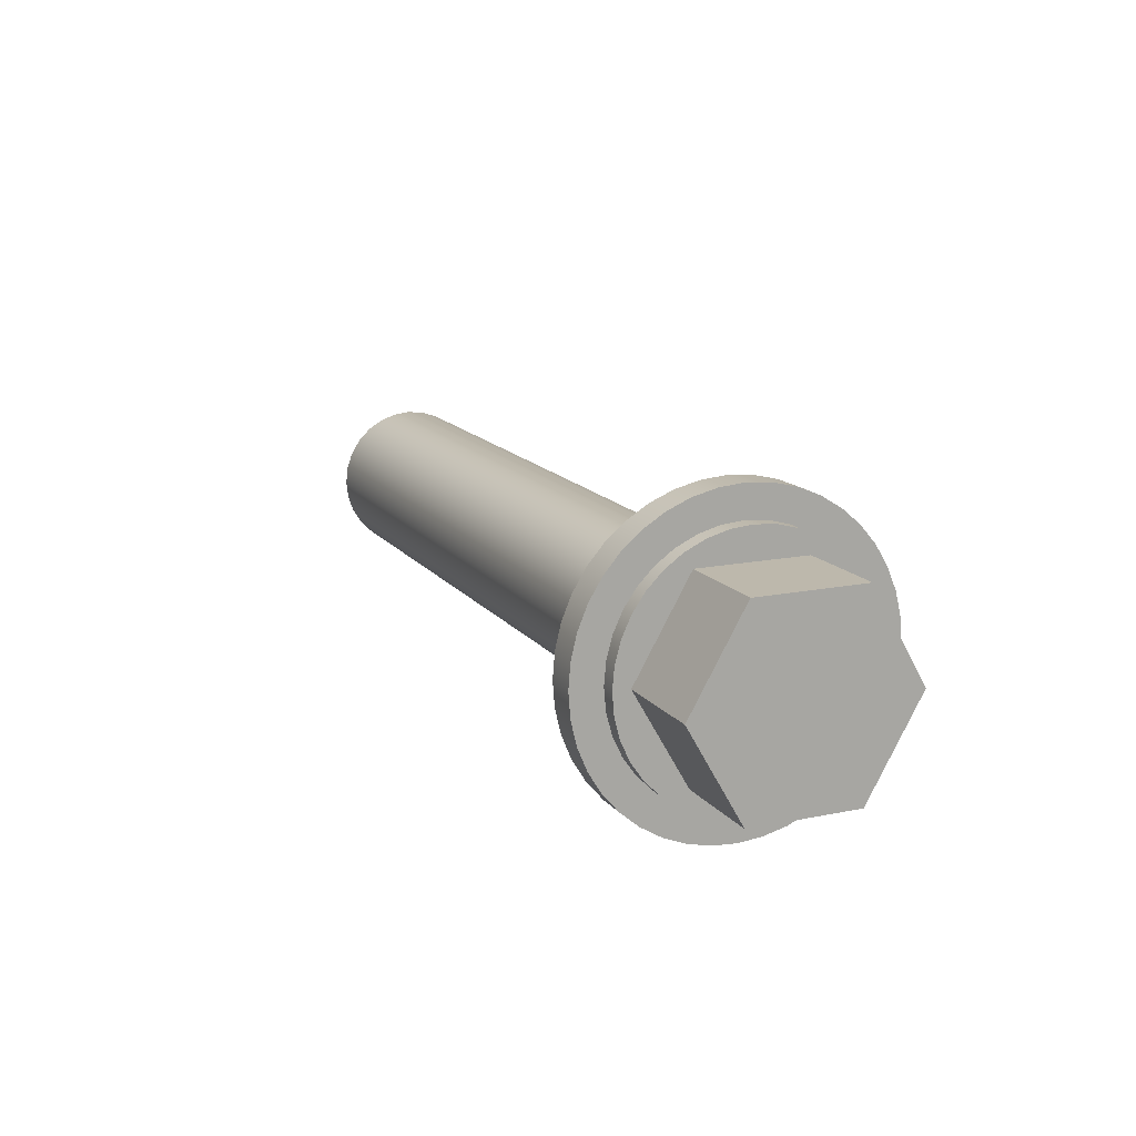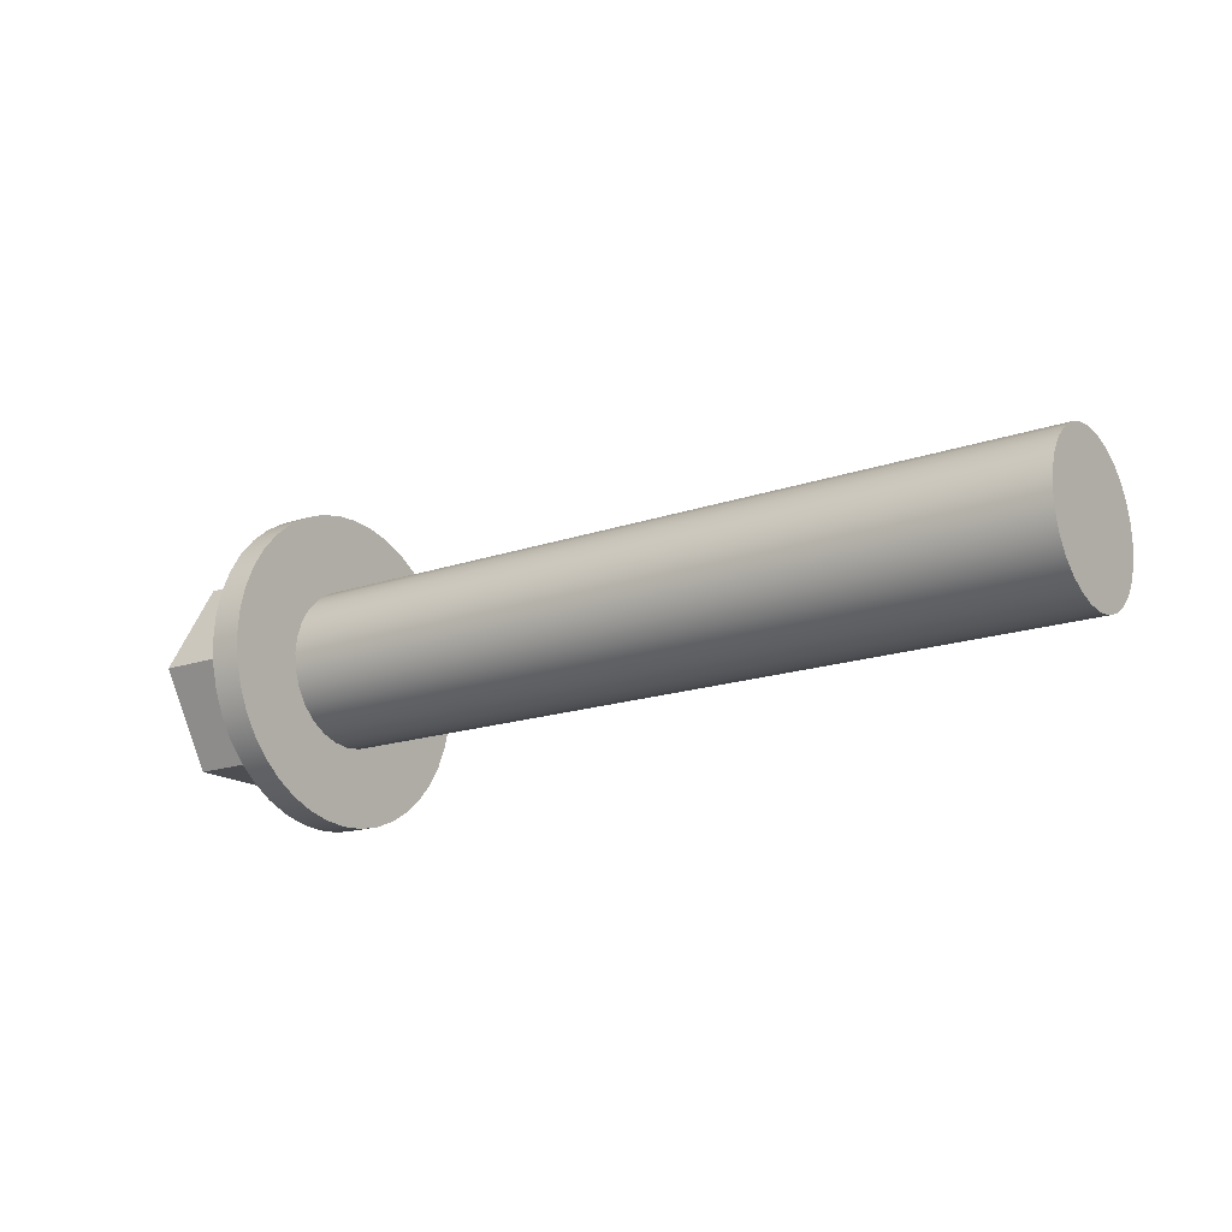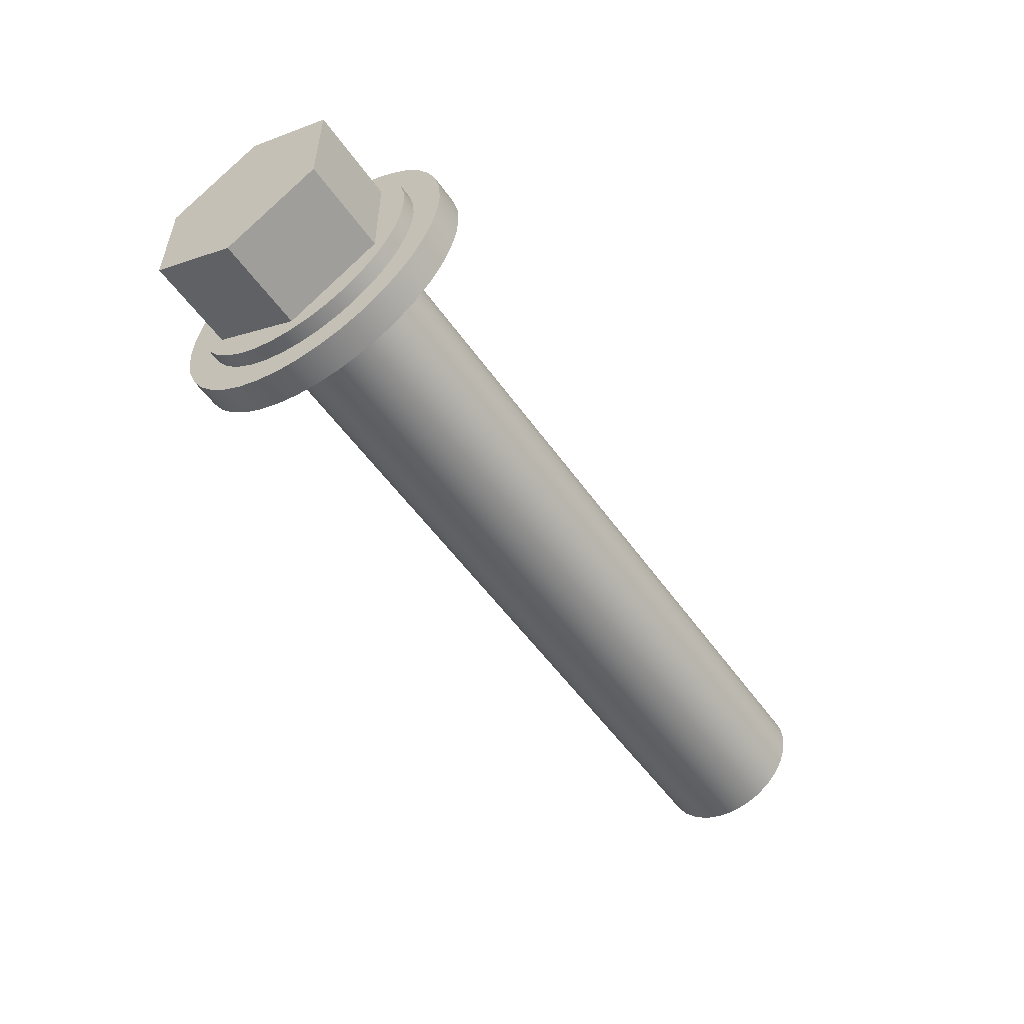
<metadata>
{"format":"obj","ext":"obj","renderer":"f3d","projection":"perspective","resolution":1024,"background":"white","views":[{"elev":14.8,"azim":-114.0,"up":"+Y"},{"elev":-17.0,"azim":35.1,"up":"+Y"},{"elev":-53.6,"azim":-55.6,"up":"+Z"}]}
</metadata>
<code>
v -0.3 8.18 33.46
v -0.3 8.78 33.11
v -0.9 8.78 33.11
v -0.9 8.18 33.46
v -0.3 7.58 33.11
v -0.3 8.18 33.46
v -0.9 8.18 33.46
v -0.9 7.58 33.11
v -0.3 7.58 32.42
v -0.3 7.58 33.11
v -0.9 7.58 33.11
v -0.9 7.58 32.42
v -0.3 8.18 32.07
v -0.3 7.58 32.42
v -0.9 7.58 32.42
v -0.9 8.18 32.07
v -0.3 8.78 32.42
v -0.3 8.18 32.07
v -0.9 8.18 32.07
v -0.9 8.78 32.42
v -0.3 8.78 33.11
v -0.3 8.78 32.42
v -0.9 8.78 32.42
v -0.9 8.78 33.11
v -0.9 8.78 33.11
v -0.9 8.78 32.42
v -0.9 8.18 32.07
v -0.9 7.58 32.42
v -0.9 7.58 33.11
v -0.9 8.18 33.46
v 5 8.18 33.26
v 5 8.291 33.25
v 5 8.397 33.21
v 5 8.492 33.15
v 5 8.571 33.08
v 5 8.63 32.98
v 5 8.667 32.88
v 5 8.68 32.76
v 5 8.667 32.65
v 5 8.63 32.55
v 5 8.571 32.45
v 5 8.492 32.37
v 5 8.397 32.31
v 5 8.291 32.28
v 5 8.18 32.26
v 5 8.069 32.28
v 5 7.963 32.31
v 5 7.868 32.37
v 5 7.789 32.45
v 5 7.729 32.55
v 5 7.692 32.65
v 5 7.68 32.76
v 5 7.692 32.88
v 5 7.729 32.98
v 5 7.789 33.08
v 5 7.868 33.15
v 5 7.963 33.21
v 5 8.069 33.25
v 0 8.18 33.26
v 0 8.069 33.25
v 0 7.963 33.21
v 0 7.868 33.15
v 0 7.789 33.08
v 0 7.729 32.98
v 0 7.692 32.88
v 0 7.68 32.76
v 0 7.692 32.65
v 0 7.729 32.55
v 0 7.789 32.45
v 0 7.868 32.37
v 0 7.963 32.31
v 0 8.069 32.28
v 0 8.18 32.26
v 0 8.291 32.28
v 0 8.397 32.31
v 0 8.492 32.37
v 0 8.571 32.45
v 0 8.63 32.55
v 0 8.667 32.65
v 0 8.68 32.76
v 0 8.667 32.88
v 0 8.63 32.98
v 0 8.571 33.08
v 0 8.492 33.15
v 0 8.397 33.21
v 0 8.291 33.25
v 0 8.18 33.26
v 5 8.18 33.26
v 5 8.18 33.26
v 5 8.069 33.25
v 5 7.963 33.21
v 5 7.868 33.15
v 5 7.789 33.08
v 5 7.729 32.98
v 5 7.692 32.88
v 5 7.68 32.76
v 5 7.692 32.65
v 5 7.729 32.55
v 5 7.789 32.45
v 5 7.868 32.37
v 5 7.963 32.31
v 5 8.069 32.28
v 5 8.18 32.26
v 5 8.291 32.28
v 5 8.397 32.31
v 5 8.492 32.37
v 5 8.571 32.45
v 5 8.63 32.55
v 5 8.667 32.65
v 5 8.68 32.76
v 5 8.667 32.88
v 5 8.63 32.98
v 5 8.571 33.08
v 5 8.492 33.15
v 5 8.397 33.21
v 5 8.291 33.25
v -0.2 8.18 33.76
v -0.2 8.023 33.75
v -0.2 7.871 33.72
v -0.2 7.726 33.66
v -0.2 7.592 33.57
v -0.2 7.473 33.47
v -0.2 7.371 33.35
v -0.2 7.289 33.22
v -0.2 7.229 33.07
v -0.2 7.192 32.92
v -0.2 7.18 32.76
v -0.2 7.192 32.61
v -0.2 7.229 32.45
v -0.2 7.289 32.31
v -0.2 7.371 32.18
v -0.2 7.473 32.06
v -0.2 7.592 31.95
v -0.2 7.726 31.87
v -0.2 7.871 31.81
v -0.2 8.023 31.78
v -0.2 8.18 31.76
v -0.2 8.336 31.78
v -0.2 8.489 31.81
v -0.2 8.634 31.87
v -0.2 8.768 31.95
v -0.2 8.887 32.06
v -0.2 8.989 32.18
v -0.2 9.071 32.31
v -0.2 9.131 32.45
v -0.2 9.168 32.61
v -0.2 9.18 32.76
v -0.2 9.168 32.92
v -0.2 9.131 33.07
v -0.2 9.071 33.22
v -0.2 8.989 33.35
v -0.2 8.887 33.47
v -0.2 8.768 33.57
v -0.2 8.634 33.66
v -0.2 8.489 33.72
v -0.2 8.336 33.75
v 0 8.18 33.76
v 0 8.336 33.75
v 0 8.489 33.72
v 0 8.634 33.66
v 0 8.768 33.57
v 0 8.887 33.47
v 0 8.989 33.35
v 0 9.071 33.22
v 0 9.131 33.07
v 0 9.168 32.92
v 0 9.18 32.76
v 0 9.168 32.61
v 0 9.131 32.45
v 0 9.071 32.31
v 0 8.989 32.18
v 0 8.887 32.06
v 0 8.768 31.95
v 0 8.634 31.87
v 0 8.489 31.81
v 0 8.336 31.78
v 0 8.18 31.76
v 0 8.023 31.78
v 0 7.871 31.81
v 0 7.726 31.87
v 0 7.592 31.95
v 0 7.473 32.06
v 0 7.371 32.18
v 0 7.289 32.31
v 0 7.229 32.45
v 0 7.192 32.61
v 0 7.18 32.76
v 0 7.192 32.92
v 0 7.229 33.07
v 0 7.289 33.22
v 0 7.371 33.35
v 0 7.473 33.47
v 0 7.592 33.57
v 0 7.726 33.66
v 0 7.871 33.72
v 0 8.023 33.75
v 0 8.18 33.76
v -0.2 8.18 33.76
v -0.2 8.18 33.56
v -0.2 8.041 33.55
v -0.2 7.906 33.52
v -0.2 7.78 33.46
v -0.2 7.666 33.38
v -0.2 7.567 33.28
v -0.2 7.487 33.16
v -0.2 7.428 33.04
v -0.2 7.392 32.9
v -0.2 7.38 32.76
v -0.2 7.392 32.63
v -0.2 7.428 32.49
v -0.2 7.487 32.36
v -0.2 7.567 32.25
v -0.2 7.666 32.15
v -0.2 7.78 32.07
v -0.2 7.906 32.01
v -0.2 8.041 31.98
v -0.2 8.18 31.96
v -0.2 8.319 31.98
v -0.2 8.453 32.01
v -0.2 8.58 32.07
v -0.2 8.694 32.15
v -0.2 8.793 32.25
v -0.2 8.873 32.36
v -0.2 8.932 32.49
v -0.2 8.968 32.63
v -0.2 8.98 32.76
v -0.2 8.968 32.9
v -0.2 8.932 33.04
v -0.2 8.873 33.16
v -0.2 8.793 33.28
v -0.2 8.694 33.38
v -0.2 8.58 33.46
v -0.2 8.453 33.52
v -0.2 8.319 33.55
v -0.2 8.18 33.76
v -0.2 8.336 33.75
v -0.2 8.489 33.72
v -0.2 8.634 33.66
v -0.2 8.768 33.57
v -0.2 8.887 33.47
v -0.2 8.989 33.35
v -0.2 9.071 33.22
v -0.2 9.131 33.07
v -0.2 9.168 32.92
v -0.2 9.18 32.76
v -0.2 9.168 32.61
v -0.2 9.131 32.45
v -0.2 9.071 32.31
v -0.2 8.989 32.18
v -0.2 8.887 32.06
v -0.2 8.768 31.95
v -0.2 8.634 31.87
v -0.2 8.489 31.81
v -0.2 8.336 31.78
v -0.2 8.18 31.76
v -0.2 8.023 31.78
v -0.2 7.871 31.81
v -0.2 7.726 31.87
v -0.2 7.592 31.95
v -0.2 7.473 32.06
v -0.2 7.371 32.18
v -0.2 7.289 32.31
v -0.2 7.229 32.45
v -0.2 7.192 32.61
v -0.2 7.18 32.76
v -0.2 7.192 32.92
v -0.2 7.229 33.07
v -0.2 7.289 33.22
v -0.2 7.371 33.35
v -0.2 7.473 33.47
v -0.2 7.592 33.57
v -0.2 7.726 33.66
v -0.2 7.871 33.72
v -0.2 8.023 33.75
v -0.2 8.18 33.56
v -0.2 8.319 33.55
v -0.2 8.453 33.52
v -0.2 8.58 33.46
v -0.2 8.694 33.38
v -0.2 8.793 33.28
v -0.2 8.873 33.16
v -0.2 8.932 33.04
v -0.2 8.968 32.9
v -0.2 8.98 32.76
v -0.2 8.968 32.63
v -0.2 8.932 32.49
v -0.2 8.873 32.36
v -0.2 8.793 32.25
v -0.2 8.694 32.15
v -0.2 8.58 32.07
v -0.2 8.453 32.01
v -0.2 8.319 31.98
v -0.2 8.18 31.96
v -0.2 8.041 31.98
v -0.2 7.906 32.01
v -0.2 7.78 32.07
v -0.2 7.666 32.15
v -0.2 7.567 32.25
v -0.2 7.487 32.36
v -0.2 7.428 32.49
v -0.2 7.392 32.63
v -0.2 7.38 32.76
v -0.2 7.392 32.9
v -0.2 7.428 33.04
v -0.2 7.487 33.16
v -0.2 7.567 33.28
v -0.2 7.666 33.38
v -0.2 7.78 33.46
v -0.2 7.906 33.52
v -0.2 8.041 33.55
v -0.3 8.18 33.56
v -0.3 8.041 33.55
v -0.3 7.906 33.52
v -0.3 7.78 33.46
v -0.3 7.666 33.38
v -0.3 7.567 33.28
v -0.3 7.487 33.16
v -0.3 7.428 33.04
v -0.3 7.392 32.9
v -0.3 7.38 32.76
v -0.3 7.392 32.63
v -0.3 7.428 32.49
v -0.3 7.487 32.36
v -0.3 7.567 32.25
v -0.3 7.666 32.15
v -0.3 7.78 32.07
v -0.3 7.906 32.01
v -0.3 8.041 31.98
v -0.3 8.18 31.96
v -0.3 8.319 31.98
v -0.3 8.453 32.01
v -0.3 8.58 32.07
v -0.3 8.694 32.15
v -0.3 8.793 32.25
v -0.3 8.873 32.36
v -0.3 8.932 32.49
v -0.3 8.968 32.63
v -0.3 8.98 32.76
v -0.3 8.968 32.9
v -0.3 8.932 33.04
v -0.3 8.873 33.16
v -0.3 8.793 33.28
v -0.3 8.694 33.38
v -0.3 8.58 33.46
v -0.3 8.453 33.52
v -0.3 8.319 33.55
v -0.2 8.18 33.56
v -0.3 8.18 33.56
v 0 8.18 33.26
v 0 8.291 33.25
v 0 8.397 33.21
v 0 8.492 33.15
v 0 8.571 33.08
v 0 8.63 32.98
v 0 8.667 32.88
v 0 8.68 32.76
v 0 8.667 32.65
v 0 8.63 32.55
v 0 8.571 32.45
v 0 8.492 32.37
v 0 8.397 32.31
v 0 8.291 32.28
v 0 8.18 32.26
v 0 8.069 32.28
v 0 7.963 32.31
v 0 7.868 32.37
v 0 7.789 32.45
v 0 7.729 32.55
v 0 7.692 32.65
v 0 7.68 32.76
v 0 7.692 32.88
v 0 7.729 32.98
v 0 7.789 33.08
v 0 7.868 33.15
v 0 7.963 33.21
v 0 8.069 33.25
v 0 8.18 33.76
v 0 8.023 33.75
v 0 7.871 33.72
v 0 7.726 33.66
v 0 7.592 33.57
v 0 7.473 33.47
v 0 7.371 33.35
v 0 7.289 33.22
v 0 7.229 33.07
v 0 7.192 32.92
v 0 7.18 32.76
v 0 7.192 32.61
v 0 7.229 32.45
v 0 7.289 32.31
v 0 7.371 32.18
v 0 7.473 32.06
v 0 7.592 31.95
v 0 7.726 31.87
v 0 7.871 31.81
v 0 8.023 31.78
v 0 8.18 31.76
v 0 8.336 31.78
v 0 8.489 31.81
v 0 8.634 31.87
v 0 8.768 31.95
v 0 8.887 32.06
v 0 8.989 32.18
v 0 9.071 32.31
v 0 9.131 32.45
v 0 9.168 32.61
v 0 9.18 32.76
v 0 9.168 32.92
v 0 9.131 33.07
v 0 9.071 33.22
v 0 8.989 33.35
v 0 8.887 33.47
v 0 8.768 33.57
v 0 8.634 33.66
v 0 8.489 33.72
v 0 8.336 33.75
v -0.3 8.78 33.11
v -0.3 8.18 33.46
v -0.3 7.58 33.11
v -0.3 7.58 32.42
v -0.3 8.18 32.07
v -0.3 8.78 32.42
v -0.3 8.18 33.56
v -0.3 8.319 33.55
v -0.3 8.453 33.52
v -0.3 8.58 33.46
v -0.3 8.694 33.38
v -0.3 8.793 33.28
v -0.3 8.873 33.16
v -0.3 8.932 33.04
v -0.3 8.968 32.9
v -0.3 8.98 32.76
v -0.3 8.968 32.63
v -0.3 8.932 32.49
v -0.3 8.873 32.36
v -0.3 8.793 32.25
v -0.3 8.694 32.15
v -0.3 8.58 32.07
v -0.3 8.453 32.01
v -0.3 8.319 31.98
v -0.3 8.18 31.96
v -0.3 8.041 31.98
v -0.3 7.906 32.01
v -0.3 7.78 32.07
v -0.3 7.666 32.15
v -0.3 7.567 32.25
v -0.3 7.487 32.36
v -0.3 7.428 32.49
v -0.3 7.392 32.63
v -0.3 7.38 32.76
v -0.3 7.392 32.9
v -0.3 7.428 33.04
v -0.3 7.487 33.16
v -0.3 7.567 33.28
v -0.3 7.666 33.38
v -0.3 7.78 33.46
v -0.3 7.906 33.52
v -0.3 8.041 33.55
g ae8d3d66-e2f7-11ea-a1ee-54bf646e7e1f
f 1 2 4
f 4 2 3
g ae8e75e2-e2f7-11ea-b75f-54bf646e7e1f
f 5 6 8
f 8 6 7
g ae8f6042-e2f7-11ea-9150-54bf646e7e1f
f 9 10 12
f 12 10 11
g ae9071c2-e2f7-11ea-a51c-54bf646e7e1f
f 13 14 16
f 16 14 15
g ae915c1c-e2f7-11ea-9949-54bf646e7e1f
f 17 18 20
f 20 18 19
g ae926d86-e2f7-11ea-a11d-54bf646e7e1f
f 21 22 24
f 24 22 23
g ae9357de-e2f7-11ea-8094-54bf646e7e1f
f 25 26 30
f 30 26 27
f 30 27 29
f 29 27 28
g ae44c33e-e2f7-11ea-a41b-54bf646e7e1f
f 32 86 31
f 31 86 87
f 88 59 58
f 58 59 60
f 58 60 57
f 57 60 61
f 57 61 56
f 56 61 62
f 56 62 55
f 55 62 63
f 55 63 54
f 54 63 64
f 54 64 53
f 53 64 65
f 53 65 52
f 52 65 66
f 52 66 51
f 51 66 67
f 51 67 50
f 50 67 68
f 50 68 49
f 49 68 69
f 49 69 48
f 48 69 70
f 48 70 47
f 47 70 71
f 47 71 46
f 46 71 72
f 46 72 45
f 45 72 73
f 45 73 44
f 44 73 74
f 44 74 43
f 43 74 75
f 43 75 42
f 42 75 76
f 42 76 41
f 41 76 77
f 41 77 40
f 40 77 78
f 40 78 39
f 39 78 79
f 39 79 38
f 38 79 80
f 38 80 37
f 37 80 81
f 37 81 36
f 36 81 82
f 36 82 35
f 35 82 83
f 35 83 34
f 34 83 84
f 34 84 33
f 33 84 85
f 33 85 32
f 32 85 86
g ae45d48c-e2f7-11ea-9941-54bf646e7e1f
f 90 102 89
f 89 102 103
f 89 103 116
f 116 103 104
f 116 104 115
f 115 104 105
f 115 105 114
f 114 105 106
f 114 106 113
f 113 106 107
f 113 107 112
f 112 107 108
f 112 108 111
f 111 108 109
f 111 109 110
f 102 90 101
f 101 90 91
f 101 91 100
f 100 91 92
f 100 92 99
f 99 92 93
f 99 93 98
f 98 93 94
f 98 94 97
f 97 94 95
f 97 95 96
g ae076c5c-e2f7-11ea-8ba3-54bf646e7e1f
f 118 196 117
f 117 196 197
f 198 157 156
f 156 157 158
f 156 158 155
f 155 158 159
f 155 159 154
f 154 159 160
f 154 160 153
f 153 160 161
f 153 161 152
f 152 161 162
f 152 162 151
f 151 162 163
f 151 163 150
f 150 163 164
f 150 164 149
f 149 164 165
f 149 165 148
f 148 165 166
f 148 166 147
f 147 166 167
f 147 167 146
f 146 167 168
f 146 168 145
f 145 168 169
f 145 169 144
f 144 169 170
f 144 170 143
f 143 170 171
f 143 171 142
f 142 171 172
f 142 172 141
f 141 172 173
f 141 173 140
f 140 173 174
f 140 174 139
f 139 174 175
f 139 175 138
f 138 175 176
f 138 176 137
f 137 176 177
f 137 177 136
f 136 177 178
f 136 178 135
f 135 178 179
f 135 179 134
f 134 179 180
f 134 180 133
f 133 180 181
f 133 181 132
f 132 181 182
f 132 182 131
f 131 182 183
f 131 183 130
f 130 183 184
f 130 184 129
f 129 184 185
f 129 185 128
f 128 185 186
f 128 186 127
f 127 186 187
f 127 187 126
f 126 187 188
f 126 188 125
f 125 188 189
f 125 189 124
f 124 189 190
f 124 190 123
f 123 190 191
f 123 191 122
f 122 191 192
f 122 192 121
f 121 192 193
f 121 193 120
f 120 193 194
f 120 194 119
f 119 194 195
f 119 195 118
f 118 195 196
g ae0946c0-e2f7-11ea-81a4-54bf646e7e1f
f 200 274 199
f 199 274 235
f 199 235 236
f 274 200 273
f 273 200 201
f 273 201 272
f 272 201 202
f 272 202 271
f 271 202 203
f 271 203 270
f 270 203 204
f 270 204 269
f 269 204 205
f 269 205 268
f 268 205 206
f 268 206 267
f 267 206 207
f 267 207 266
f 266 207 208
f 266 208 265
f 265 208 264
f 264 208 209
f 264 209 263
f 263 209 210
f 263 210 262
f 262 210 211
f 262 211 261
f 261 211 212
f 261 212 260
f 260 212 213
f 260 213 259
f 259 213 214
f 259 214 258
f 258 214 215
f 258 215 257
f 257 215 216
f 257 216 256
f 256 216 217
f 256 217 255
f 255 217 254
f 254 217 218
f 254 218 253
f 253 218 219
f 253 219 252
f 252 219 220
f 252 220 251
f 251 220 221
f 251 221 250
f 250 221 222
f 250 222 249
f 249 222 223
f 249 223 248
f 248 223 224
f 248 224 247
f 247 224 225
f 247 225 246
f 246 225 226
f 246 226 245
f 245 226 244
f 244 226 227
f 244 227 243
f 243 227 228
f 243 228 242
f 242 228 229
f 242 229 241
f 241 229 230
f 241 230 240
f 240 230 231
f 240 231 239
f 239 231 232
f 239 232 238
f 238 232 233
f 238 233 237
f 237 233 234
f 237 234 236
f 236 234 199
g adbafa92-e2f7-11ea-b724-54bf646e7e1f
f 276 346 275
f 275 346 348
f 347 311 310
f 310 311 312
f 310 312 309
f 309 312 313
f 309 313 308
f 308 313 314
f 308 314 307
f 307 314 315
f 307 315 306
f 306 315 316
f 306 316 305
f 305 316 317
f 305 317 304
f 304 317 318
f 304 318 303
f 303 318 319
f 303 319 302
f 302 319 320
f 302 320 301
f 301 320 321
f 301 321 300
f 300 321 322
f 300 322 299
f 299 322 323
f 299 323 298
f 298 323 324
f 298 324 297
f 297 324 325
f 297 325 296
f 296 325 326
f 296 326 295
f 295 326 327
f 295 327 294
f 294 327 328
f 294 328 293
f 293 328 329
f 293 329 292
f 292 329 330
f 292 330 291
f 291 330 331
f 291 331 290
f 290 331 332
f 290 332 289
f 289 332 333
f 289 333 288
f 288 333 334
f 288 334 287
f 287 334 335
f 287 335 286
f 286 335 336
f 286 336 285
f 285 336 337
f 285 337 284
f 284 337 338
f 284 338 283
f 283 338 339
f 283 339 282
f 282 339 340
f 282 340 281
f 281 340 341
f 281 341 280
f 280 341 342
f 280 342 279
f 279 342 343
f 279 343 278
f 278 343 344
f 278 344 277
f 277 344 345
f 277 345 276
f 276 345 346
g adbc0bf6-e2f7-11ea-b85c-54bf646e7e1f
f 350 416 349
f 349 416 377
f 349 377 378
f 416 350 415
f 415 350 351
f 415 351 414
f 414 351 413
f 413 351 352
f 413 352 412
f 412 352 353
f 412 353 411
f 411 353 354
f 411 354 410
f 410 354 409
f 409 354 355
f 409 355 408
f 408 355 356
f 408 356 407
f 407 356 406
f 406 356 357
f 406 357 405
f 405 357 358
f 405 358 404
f 404 358 403
f 403 358 359
f 403 359 402
f 402 359 360
f 402 360 401
f 401 360 361
f 401 361 400
f 400 361 399
f 399 361 362
f 399 362 398
f 398 362 363
f 398 363 397
f 397 363 396
f 396 363 364
f 396 364 395
f 395 364 365
f 395 365 394
f 394 365 393
f 393 365 366
f 393 366 392
f 392 366 367
f 392 367 391
f 391 367 368
f 391 368 390
f 390 368 389
f 389 368 369
f 389 369 388
f 388 369 370
f 388 370 387
f 387 370 386
f 386 370 371
f 386 371 385
f 385 371 372
f 385 372 384
f 384 372 383
f 383 372 373
f 383 373 382
f 382 373 374
f 382 374 381
f 381 374 375
f 381 375 380
f 380 375 379
f 379 375 376
f 379 376 378
f 378 376 349
g adbcf62e-e2f7-11ea-89e8-54bf646e7e1f
f 418 426 417
f 417 426 427
f 417 427 428
f 419 456 418
f 418 456 457
f 418 457 458
f 420 450 419
f 419 450 451
f 419 451 452
f 421 444 420
f 420 444 445
f 420 445 446
f 422 438 421
f 421 438 439
f 421 439 440
f 417 432 422
f 422 432 433
f 422 433 434
f 458 423 418
f 418 423 424
f 418 424 425
f 425 426 418
f 428 429 417
f 417 429 430
f 417 430 431
f 431 432 417
f 434 435 422
f 422 435 436
f 422 436 437
f 437 438 422
f 440 441 421
f 421 441 442
f 421 442 443
f 443 444 421
f 446 447 420
f 420 447 448
f 420 448 449
f 449 450 420
f 452 453 419
f 419 453 454
f 419 454 455
f 455 456 419

</code>
